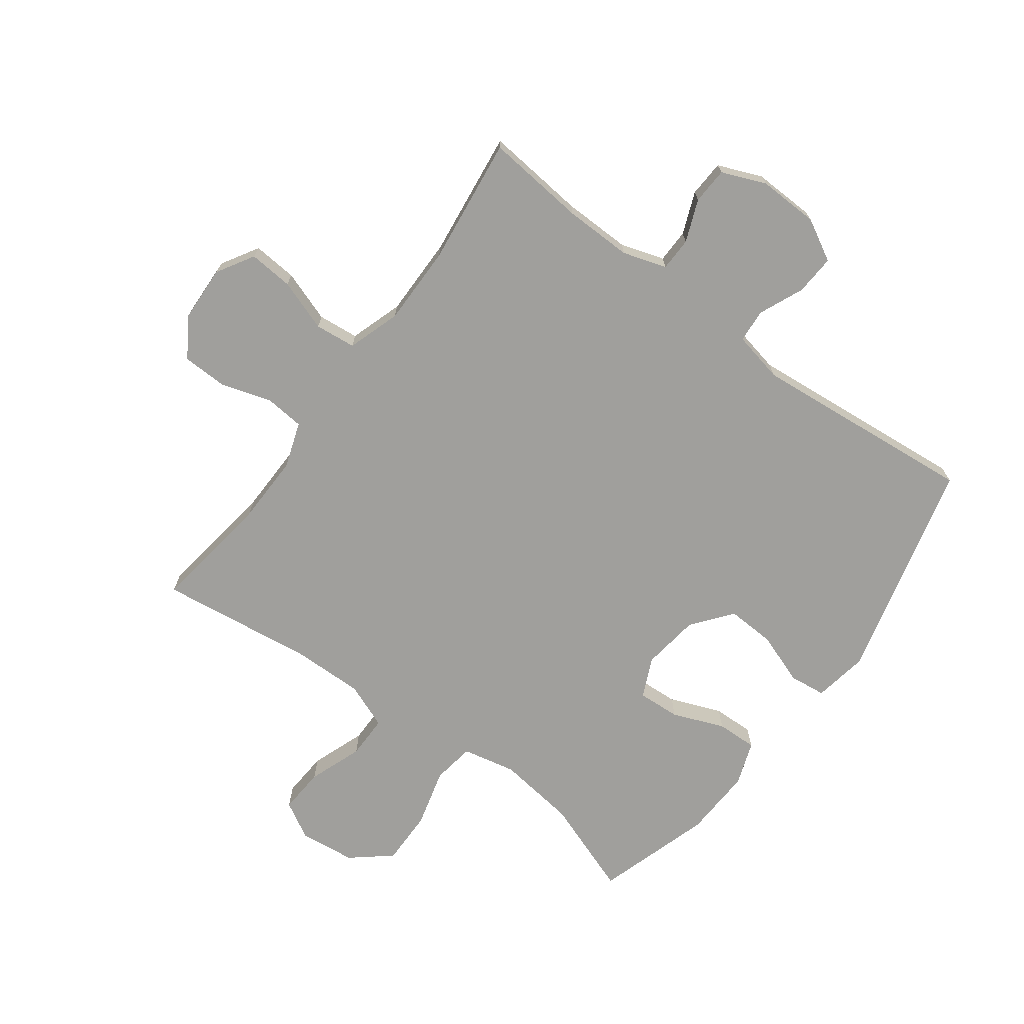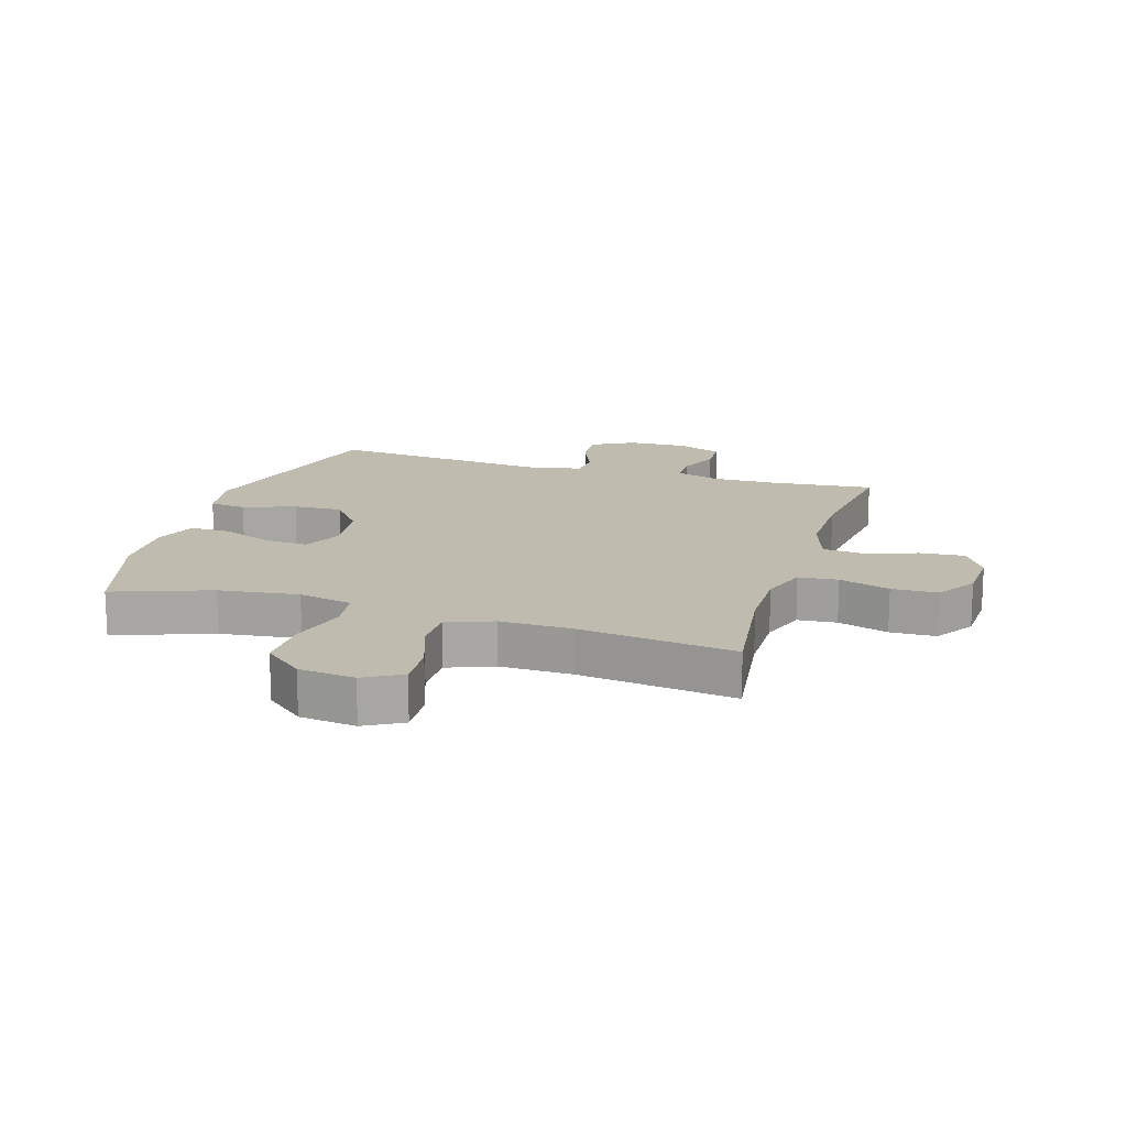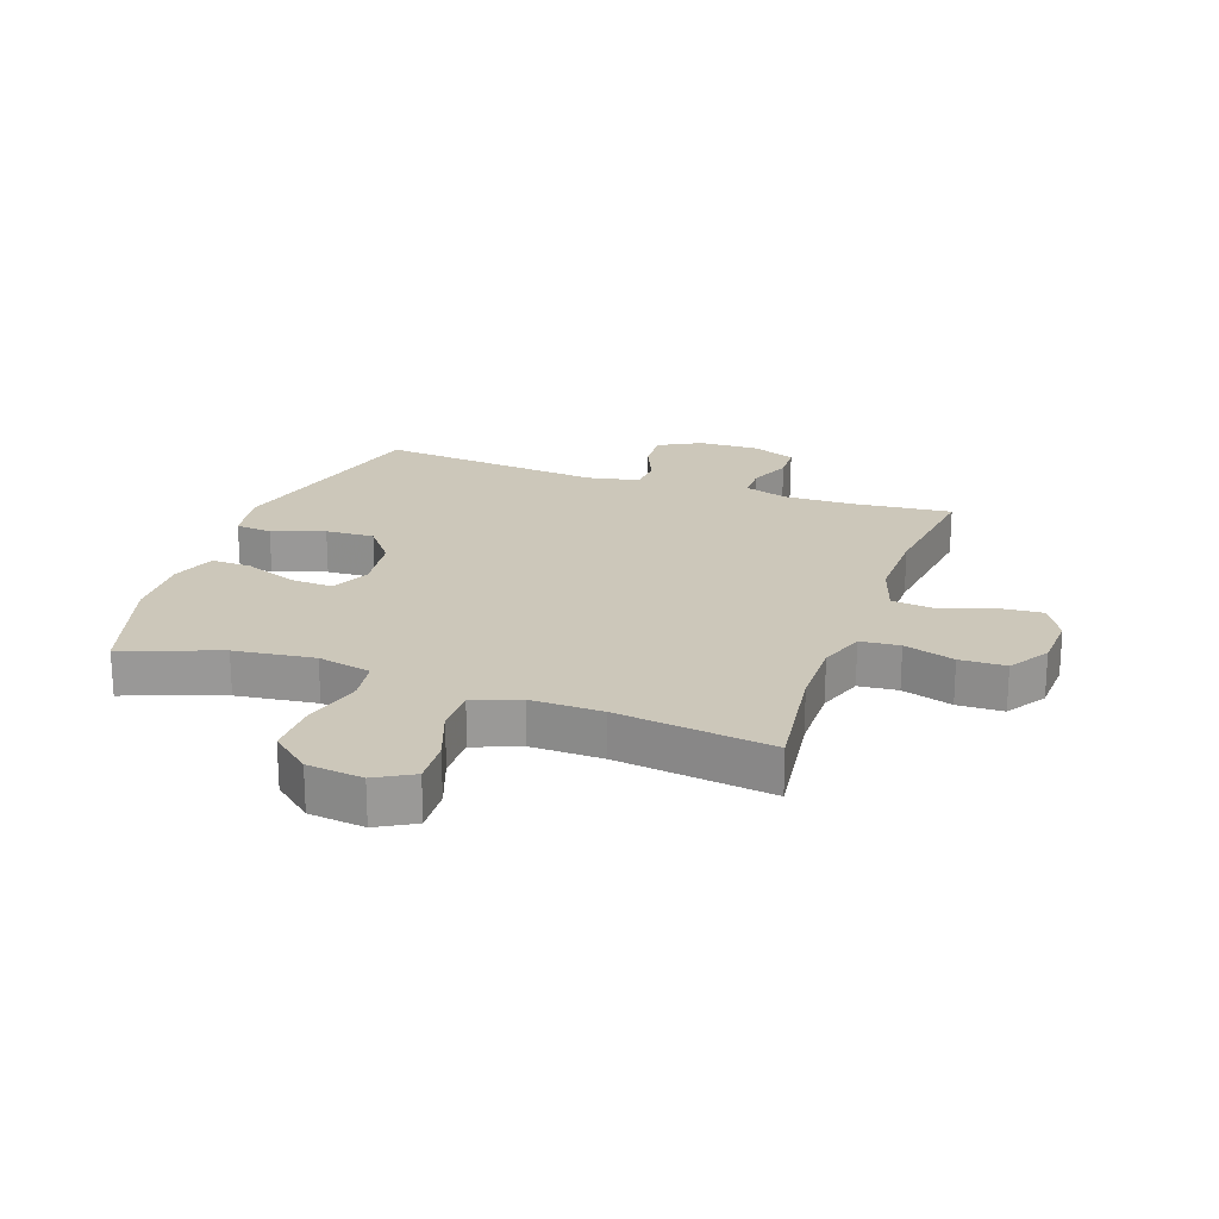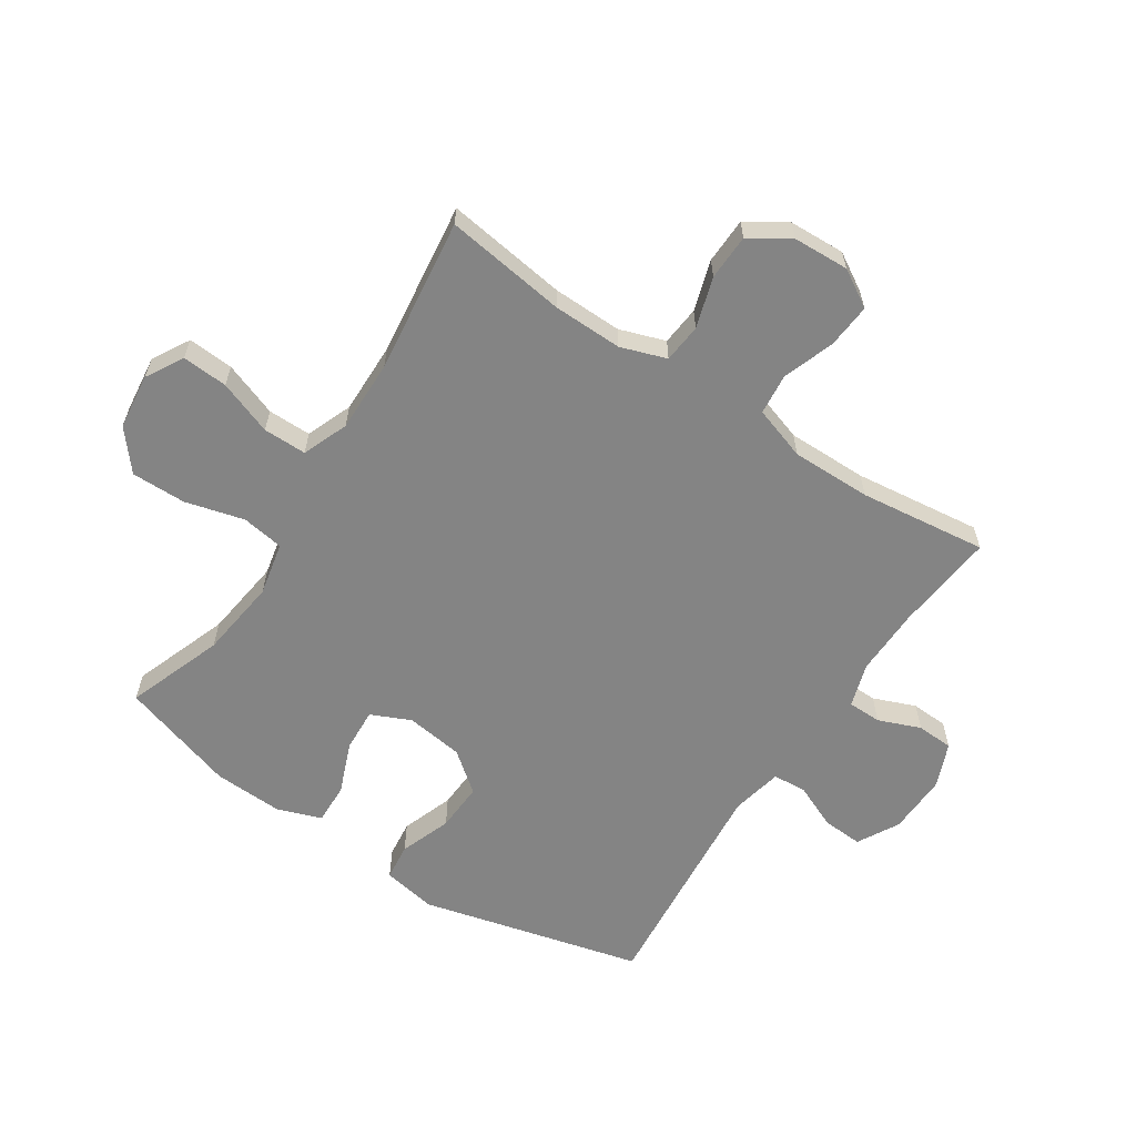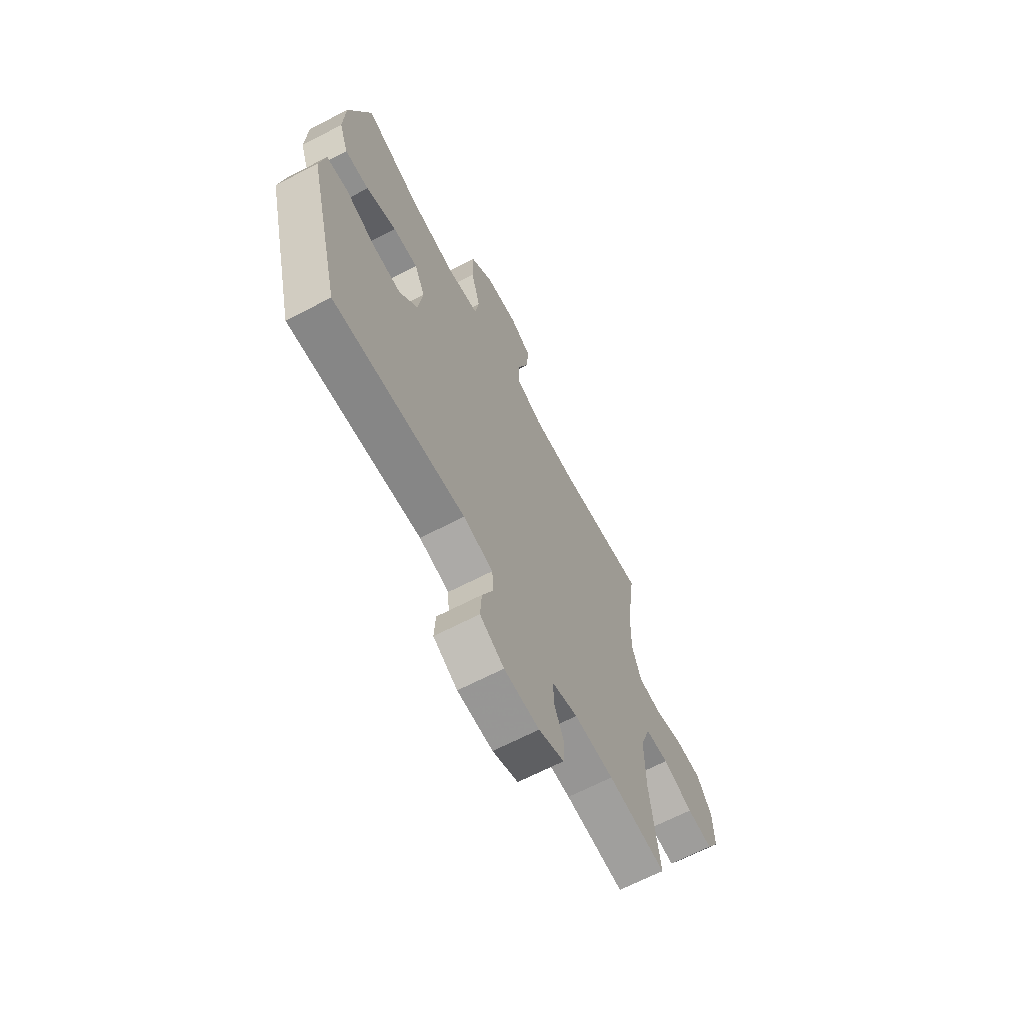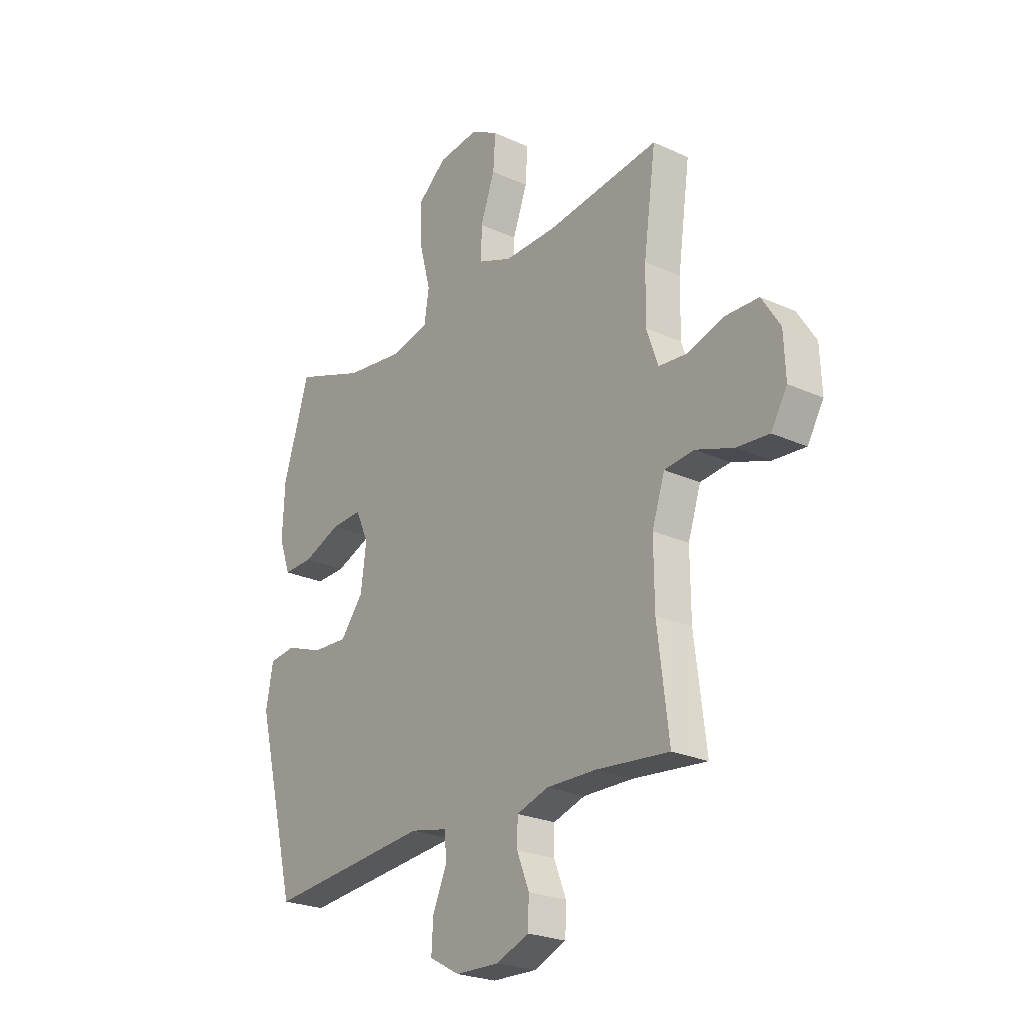
<metadata>
{"format":"obj","ext":"obj","renderer":"f3d","projection":"perspective","resolution":1024,"background":"white","views":[{"elev":-71.2,"azim":143.5,"up":"+Y"},{"elev":15.9,"azim":17.3,"up":"+Y"},{"elev":21.3,"azim":19.6,"up":"+Y"},{"elev":-61.4,"azim":56.6,"up":"+Y"},{"elev":-66.6,"azim":-62.5,"up":"+Z"},{"elev":-24.2,"azim":52.8,"up":"+Z"}]}
</metadata>
<code>
v 0.5 0.07 0.5
v 0.472 0.07 0.298
v 0.47 0.07 0.183
v 0.496 0.07 0.107
v 0.561 0.07 0.101
v 0.645 0.07 0.127
v 0.721 0.07 0.125
v 0.763 0.07 0.059
v 0.767 0.07 -0.034
v 0.73 0.07 -0.096
v 0.656 0.07 -0.09
v 0.57 0.07 -0.06
v 0.502 0.07 -0.067
v 0.473 0.07 -0.155
v 0.474 0.07 -0.288
v 0.5 0.07 -0.5
v 0.333 0.07 -0.483
v 0.22 0.07 -0.481
v 0.147 0.07 -0.504
v 0.146 0.07 -0.56
v 0.174 0.07 -0.63
v 0.171 0.07 -0.691
v 0.098 0.07 -0.721
v -0.003 0.07 -0.718
v -0.072 0.07 -0.68
v -0.068 0.07 -0.613
v -0.036 0.07 -0.539
v -0.04 0.07 -0.483
v -0.125 0.07 -0.465
v -0.5 0.07 -0.5
v -0.593 0.07 -0.132
v -0.577 0.07 -0.042
v -0.516 0.07 -0.035
v -0.43 0.07 -0.066
v -0.349 0.07 -0.07
v -0.297 0.07 -0.004
v -0.284 0.07 0.092
v -0.314 0.07 0.158
v -0.385 0.07 0.154
v -0.471 0.07 0.12
v -0.539 0.07 0.118
v -0.565 0.07 0.191
v -0.56 0.07 0.307
v -0.5 0.07 0.5
v -0.34 0.07 0.442
v -0.208 0.07 0.425
v -0.119 0.07 0.444
v -0.108 0.07 0.514
v -0.134 0.07 0.612
v -0.135 0.07 0.703
v -0.07 0.07 0.757
v 0.023 0.07 0.768
v 0.085 0.07 0.733
v 0.08 0.07 0.657
v 0.047 0.07 0.567
v 0.047 0.07 0.495
v 0.123 0.07 0.465
v 0.242 0.07 0.467
v 0.5 0 0.5
v 0.472 0 0.298
v 0.47 0 0.183
v 0.496 0 0.107
v 0.561 0 0.101
v 0.645 0 0.127
v 0.721 0 0.125
v 0.763 0 0.059
v 0.767 0 -0.034
v 0.73 0 -0.096
v 0.656 0 -0.09
v 0.57 0 -0.06
v 0.502 0 -0.067
v 0.473 0 -0.155
v 0.474 0 -0.288
v 0.5 0 -0.5
v 0.333 0 -0.483
v 0.22 0 -0.481
v 0.147 0 -0.504
v 0.146 0 -0.56
v 0.174 0 -0.63
v 0.171 0 -0.691
v 0.098 0 -0.721
v -0.003 0 -0.718
v -0.072 0 -0.68
v -0.068 0 -0.613
v -0.036 0 -0.539
v -0.04 0 -0.483
v -0.125 0 -0.465
v -0.5 0 -0.5
v -0.593 0 -0.132
v -0.577 0 -0.042
v -0.516 0 -0.035
v -0.43 0 -0.066
v -0.349 0 -0.07
v -0.297 0 -0.004
v -0.284 0 0.092
v -0.314 0 0.158
v -0.385 0 0.154
v -0.471 0 0.12
v -0.539 0 0.118
v -0.565 0 0.191
v -0.56 0 0.307
v -0.5 0 0.5
v -0.34 0 0.442
v -0.208 0 0.425
v -0.119 0 0.444
v -0.108 0 0.514
v -0.134 0 0.612
v -0.135 0 0.703
v -0.07 0 0.757
v 0.023 0 0.768
v 0.085 0 0.733
v 0.08 0 0.657
v 0.047 0 0.567
v 0.047 0 0.495
v 0.123 0 0.465
v 0.242 0 0.467
f 52 53 54 55
f 52 55 56
f 51 52 56
f 48 49 50 51
f 48 51 56
f 47 48 56 57
f 42 43 44 45
f 42 45 46
f 39 40 41 42
f 38 39 42 46
f 37 38 46 47
f 31 32 33 34
f 29 30 31 34
f 28 29 34 35
f 24 25 26 27
f 24 27 28
f 23 24 28
f 20 21 22 23
f 19 20 23 28
f 18 19 28 35
f 15 16 17
f 14 15 17 18
f 13 14 18 35
f 9 10 11 12
f 5 6 7 8
f 4 5 8 9
f 58 1 2
f 58 2 3
f 57 58 3 4
f 36 37 47 57
f 36 57 4
f 12 13 35 36
f 4 9 12 36
f 113 112 111 110
f 114 113 110
f 114 110 109
f 109 108 107 106
f 114 109 106
f 115 114 106 105
f 103 102 101 100
f 104 103 100
f 100 99 98 97
f 104 100 97 96
f 105 104 96 95
f 92 91 90 89
f 92 89 88 87
f 93 92 87 86
f 85 84 83 82
f 86 85 82
f 86 82 81
f 81 80 79 78
f 86 81 78 77
f 93 86 77 76
f 75 74 73
f 76 75 73 72
f 93 76 72 71
f 70 69 68 67
f 66 65 64 63
f 67 66 63 62
f 60 59 116
f 61 60 116
f 62 61 116 115
f 115 105 95 94
f 62 115 94
f 94 93 71 70
f 94 70 67 62
f 1 59 60 2
f 2 60 61 3
f 3 61 62 4
f 4 62 63 5
f 5 63 64 6
f 6 64 65 7
f 7 65 66 8
f 8 66 67 9
f 9 67 68 10
f 10 68 69 11
f 11 69 70 12
f 12 70 71 13
f 13 71 72 14
f 14 72 73 15
f 15 73 74 16
f 16 74 75 17
f 17 75 76 18
f 18 76 77 19
f 19 77 78 20
f 20 78 79 21
f 21 79 80 22
f 22 80 81 23
f 23 81 82 24
f 24 82 83 25
f 25 83 84 26
f 26 84 85 27
f 27 85 86 28
f 28 86 87 29
f 29 87 88 30
f 30 88 89 31
f 31 89 90 32
f 32 90 91 33
f 33 91 92 34
f 34 92 93 35
f 35 93 94 36
f 36 94 95 37
f 37 95 96 38
f 38 96 97 39
f 39 97 98 40
f 40 98 99 41
f 41 99 100 42
f 42 100 101 43
f 43 101 102 44
f 44 102 103 45
f 45 103 104 46
f 46 104 105 47
f 47 105 106 48
f 48 106 107 49
f 49 107 108 50
f 50 108 109 51
f 51 109 110 52
f 52 110 111 53
f 53 111 112 54
f 54 112 113 55
f 55 113 114 56
f 56 114 115 57
f 57 115 116 58
f 58 116 59 1

</code>
